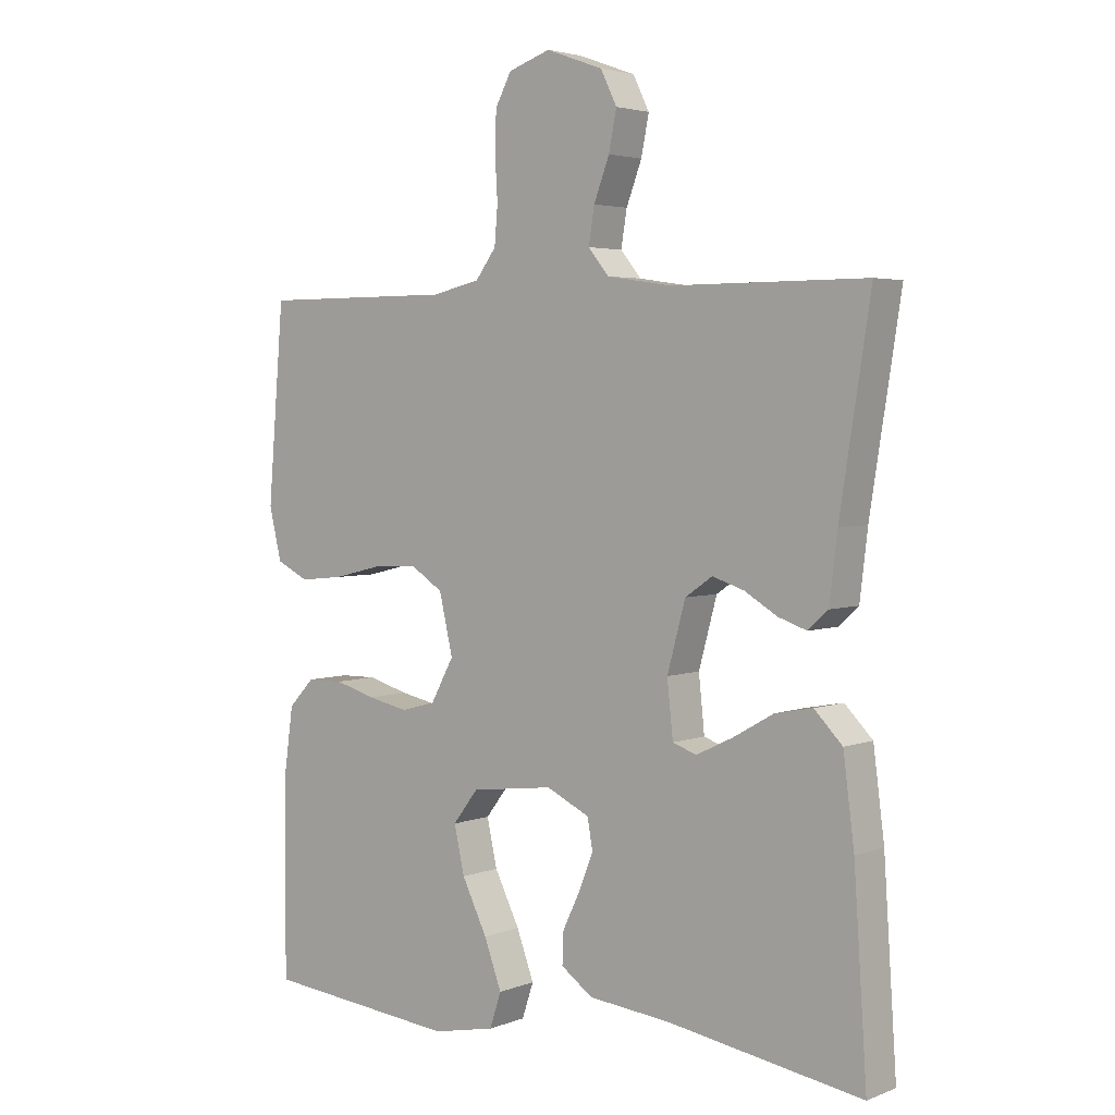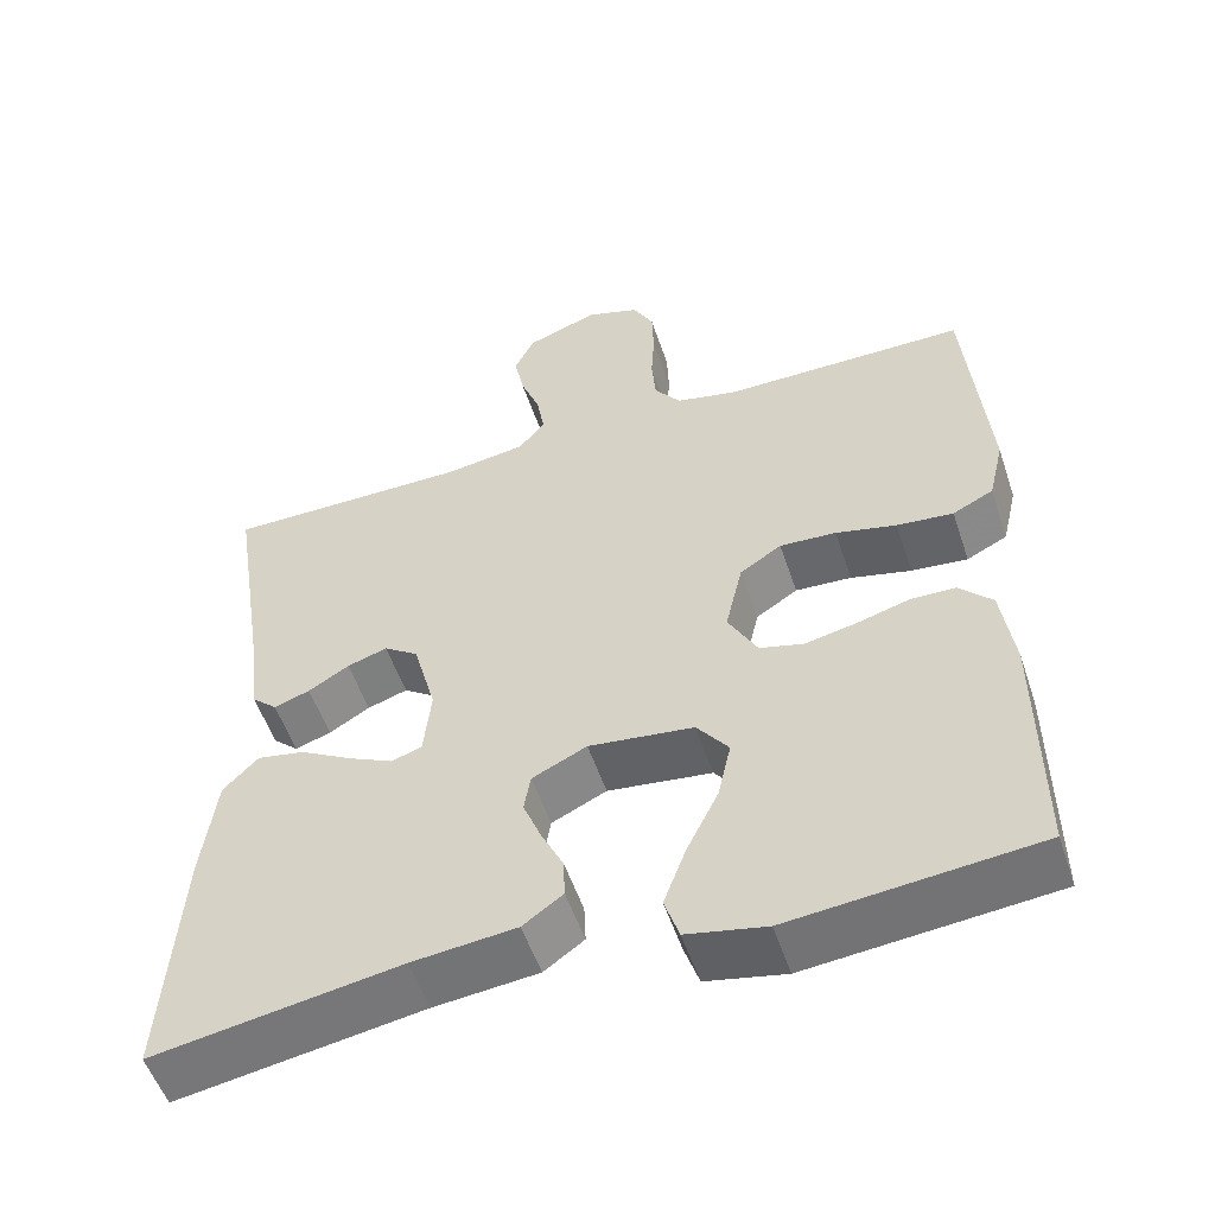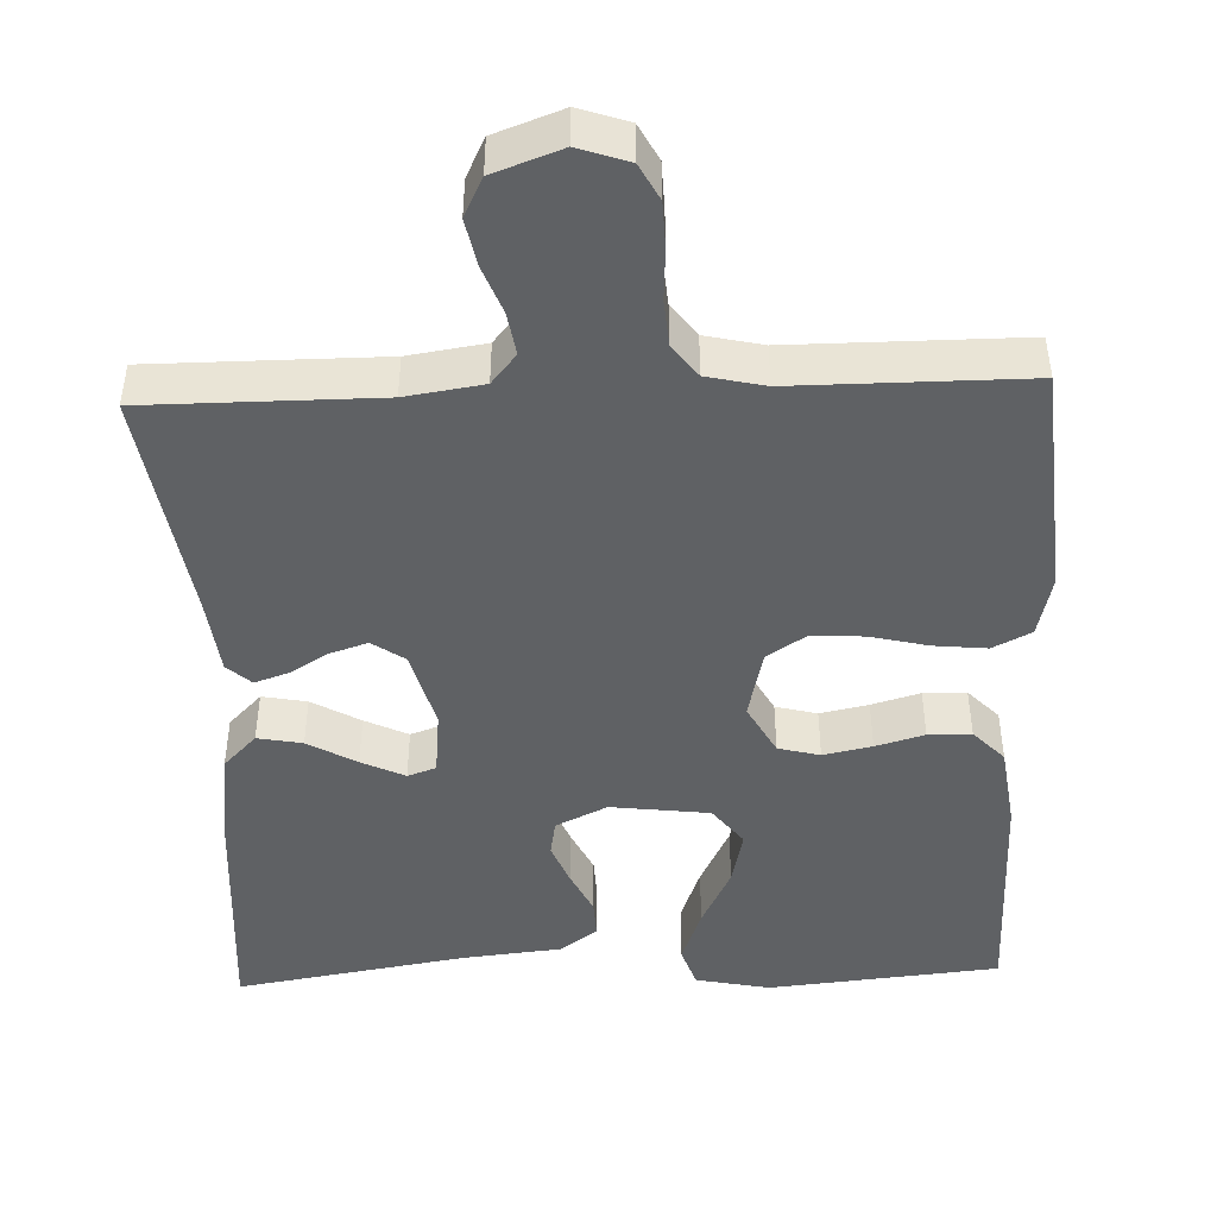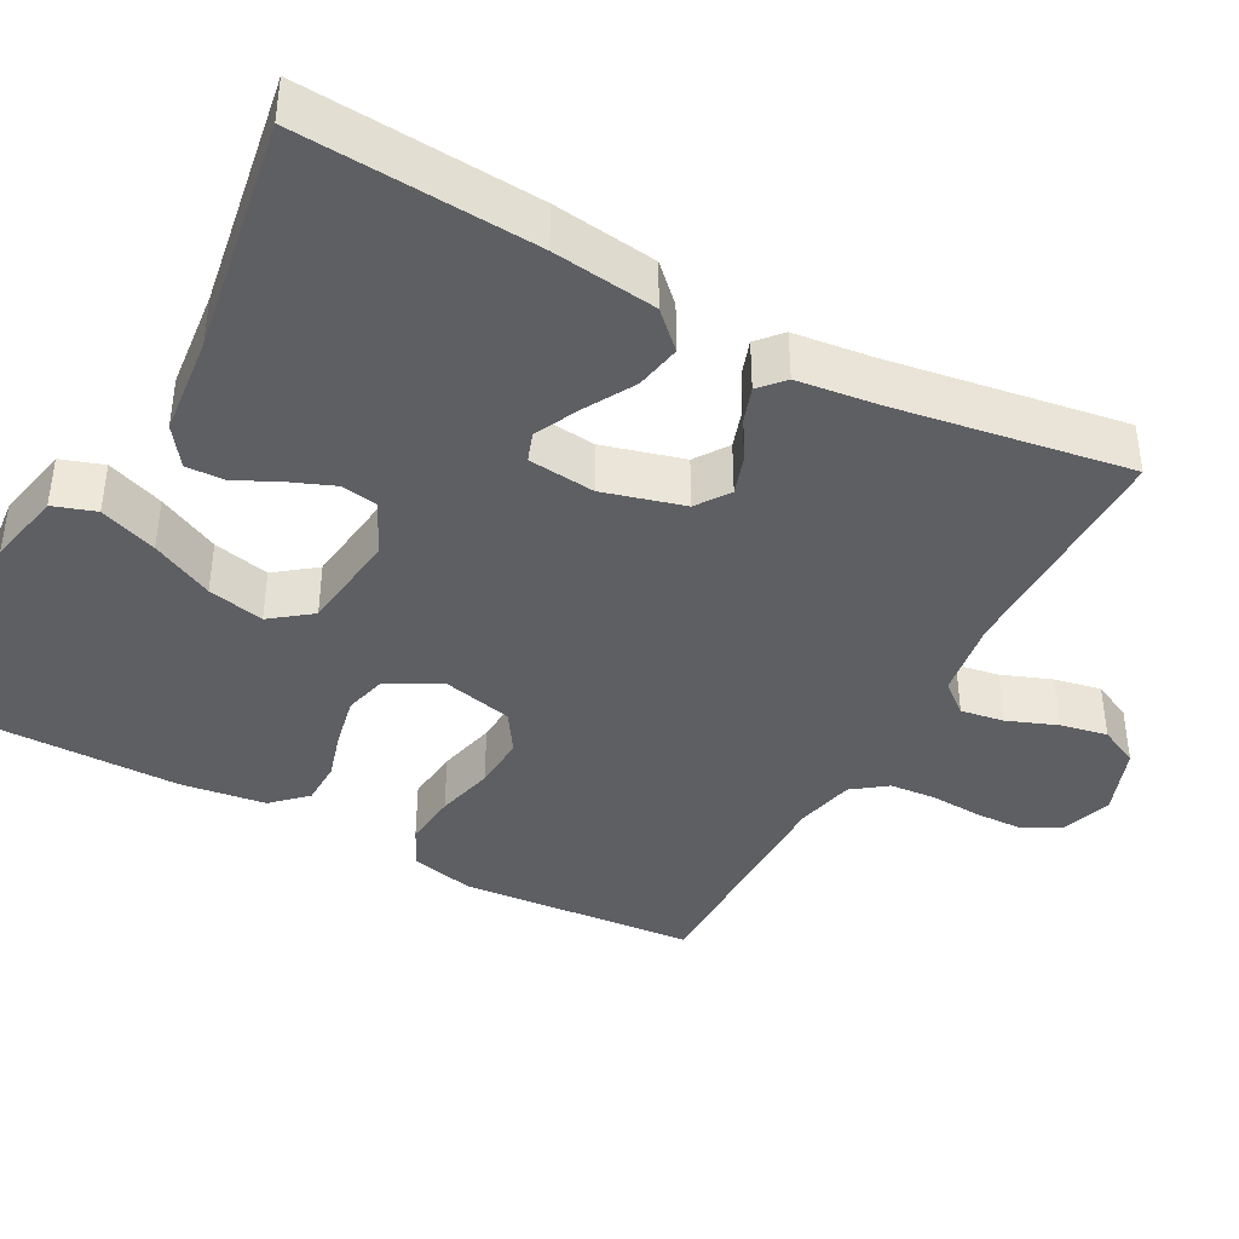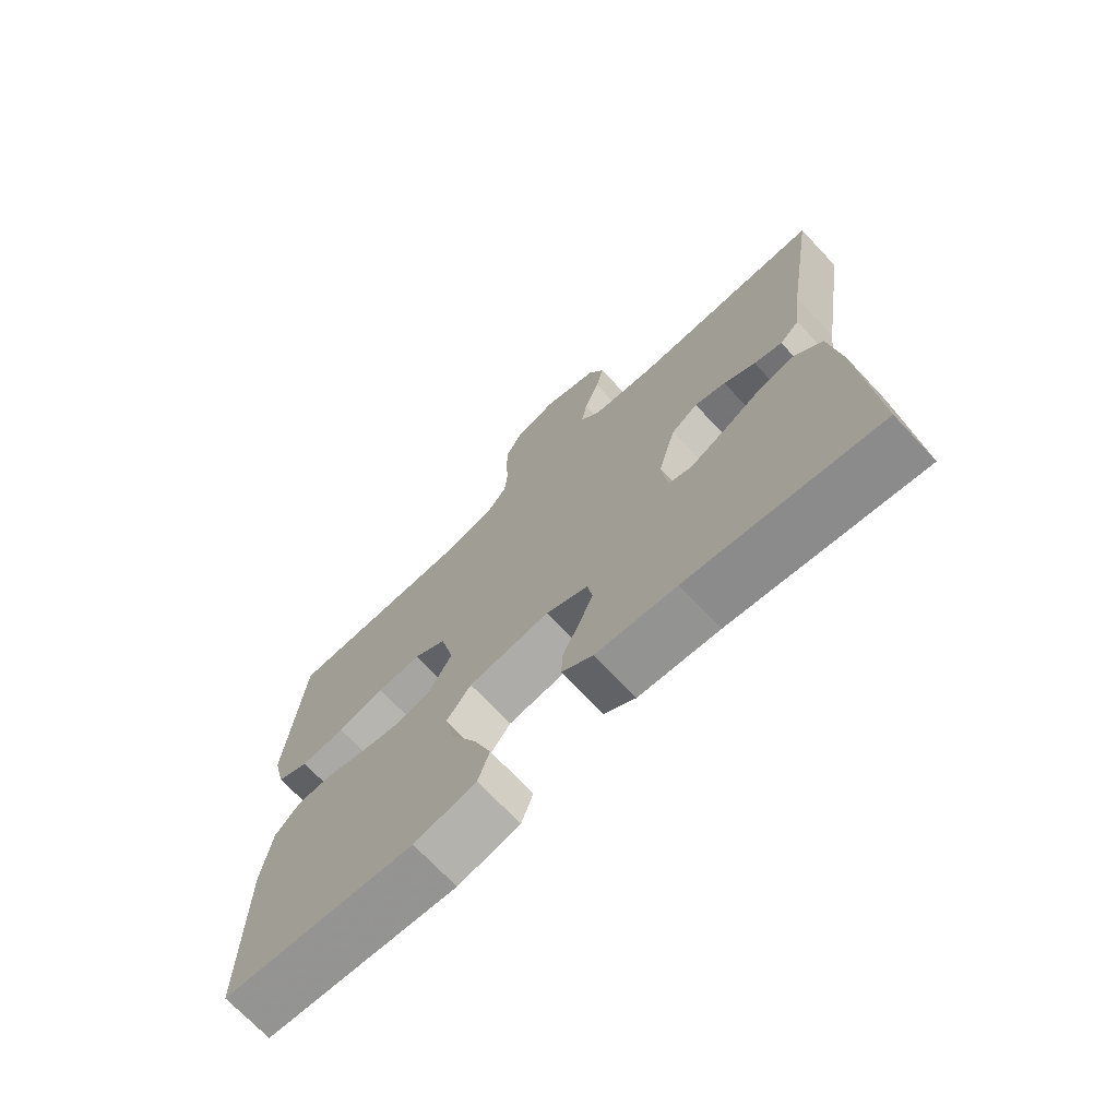
<metadata>
{"format":"obj","ext":"obj","renderer":"f3d","projection":"perspective","resolution":1024,"background":"white","views":[{"elev":3.6,"azim":-141.2,"up":"+Z"},{"elev":-53.8,"azim":18.4,"up":"+Z"},{"elev":-46.0,"azim":2.2,"up":"+Y"},{"elev":-40.6,"azim":-118.3,"up":"+Y"},{"elev":-71.3,"azim":-136.7,"up":"+Z"}]}
</metadata>
<code>
v -0.5 0.07 -0.5
v -0.48 0.07 -0.2
v -0.463 0.07 -0.068
v -0.42 0.07 -0.024
v -0.362 0.07 -0.035
v -0.299 0.07 -0.071
v -0.243 0.07 -0.098
v -0.206 0.07 -0.085
v -0.197 0.07 0
v -0.225 0.07 0.103
v -0.267 0.07 0.132
v -0.316 0.07 0.116
v -0.366 0.07 0.086
v -0.41 0.07 0.071
v -0.441 0.07 0.099
v -0.453 0.07 0.2
v -0.5 0.07 0.5
v -0.2 0.07 0.5
v -0.1 0.07 0.515
v -0.068 0.07 0.554
v -0.077 0.07 0.609
v -0.101 0.07 0.672
v -0.113 0.07 0.732
v -0.088 0.07 0.783
v 0 0.07 0.815
v 0.065 0.07 0.793
v 0.09 0.07 0.746
v 0.092 0.07 0.685
v 0.088 0.07 0.619
v 0.093 0.07 0.56
v 0.125 0.07 0.517
v 0.2 0.07 0.5
v 0.5 0.07 0.5
v 0.525 0.07 0.2
v 0.506 0.07 0.12
v 0.456 0.07 0.095
v 0.387 0.07 0.102
v 0.313 0.07 0.12
v 0.244 0.07 0.124
v 0.193 0.07 0.091
v 0.172 0.07 0
v 0.208 0.07 -0.066
v 0.262 0.07 -0.08
v 0.325 0.07 -0.067
v 0.388 0.07 -0.049
v 0.444 0.07 -0.05
v 0.484 0.07 -0.092
v 0.499 0.07 -0.2
v 0.5 0.07 -0.5
v 0.2 0.07 -0.529
v 0.103 0.07 -0.509
v 0.085 0.07 -0.455
v 0.112 0.07 -0.382
v 0.151 0.07 -0.303
v 0.167 0.07 -0.231
v 0.128 0.07 -0.18
v 0 0.07 -0.164
v -0.067 0.07 -0.196
v -0.075 0.07 -0.243
v -0.053 0.07 -0.298
v -0.026 0.07 -0.354
v -0.024 0.07 -0.403
v -0.073 0.07 -0.438
v -0.2 0.07 -0.451
v -0.5 0 -0.5
v -0.48 0 -0.2
v -0.463 0 -0.068
v -0.42 0 -0.024
v -0.362 0 -0.035
v -0.299 0 -0.071
v -0.243 0 -0.098
v -0.206 0 -0.085
v -0.197 0 0
v -0.225 0 0.103
v -0.267 0 0.132
v -0.316 0 0.116
v -0.366 0 0.086
v -0.41 0 0.071
v -0.441 0 0.099
v -0.453 0 0.2
v -0.5 0 0.5
v -0.2 0 0.5
v -0.1 0 0.515
v -0.068 0 0.554
v -0.077 0 0.609
v -0.101 0 0.672
v -0.113 0 0.732
v -0.088 0 0.783
v 0 0 0.815
v 0.065 0 0.793
v 0.09 0 0.746
v 0.092 0 0.685
v 0.088 0 0.619
v 0.093 0 0.56
v 0.125 0 0.517
v 0.2 0 0.5
v 0.5 0 0.5
v 0.525 0 0.2
v 0.506 0 0.12
v 0.456 0 0.095
v 0.387 0 0.102
v 0.313 0 0.12
v 0.244 0 0.124
v 0.193 0 0.091
v 0.172 0 0
v 0.208 0 -0.066
v 0.262 0 -0.08
v 0.325 0 -0.067
v 0.388 0 -0.049
v 0.444 0 -0.05
v 0.484 0 -0.092
v 0.499 0 -0.2
v 0.5 0 -0.5
v 0.2 0 -0.529
v 0.103 0 -0.509
v 0.085 0 -0.455
v 0.112 0 -0.382
v 0.151 0 -0.303
v 0.167 0 -0.231
v 0.128 0 -0.18
v 0 0 -0.164
v -0.067 0 -0.196
v -0.075 0 -0.243
v -0.053 0 -0.298
v -0.026 0 -0.354
v -0.024 0 -0.403
v -0.073 0 -0.438
v -0.2 0 -0.451
f 61 62 63 64
f 60 61 64 1
f 59 60 1 2
f 58 59 2 3
f 57 58 3
f 56 57 3
f 51 52 53 54
f 49 50 51 54
f 49 54 55
f 48 49 55 56
f 44 45 46 47
f 43 44 47 48
f 42 43 48 56
f 35 36 37 38
f 35 38 39
f 32 33 34 35
f 31 32 35 39
f 30 31 39 40
f 26 27 28 29
f 26 29 30
f 25 26 30
f 21 22 23 24
f 20 21 24 25
f 16 17 18
f 16 18 19
f 15 16 19
f 12 13 14 15
f 11 12 15 19
f 10 11 19 20
f 3 4 5 6
f 3 6 7
f 56 3 7
f 41 42 56 7
f 20 25 30 40
f 9 10 20 40
f 8 9 40 41
f 7 8 41
f 128 127 126 125
f 65 128 125 124
f 66 65 124 123
f 67 66 123 122
f 67 122 121
f 67 121 120
f 118 117 116 115
f 118 115 114 113
f 119 118 113
f 120 119 113 112
f 111 110 109 108
f 112 111 108 107
f 120 112 107 106
f 102 101 100 99
f 103 102 99
f 99 98 97 96
f 103 99 96 95
f 104 103 95 94
f 93 92 91 90
f 94 93 90
f 94 90 89
f 88 87 86 85
f 89 88 85 84
f 82 81 80
f 83 82 80
f 83 80 79
f 79 78 77 76
f 83 79 76 75
f 84 83 75 74
f 70 69 68 67
f 71 70 67
f 71 67 120
f 71 120 106 105
f 104 94 89 84
f 104 84 74 73
f 105 104 73 72
f 105 72 71
f 1 65 66 2
f 2 66 67 3
f 3 67 68 4
f 4 68 69 5
f 5 69 70 6
f 6 70 71 7
f 7 71 72 8
f 8 72 73 9
f 9 73 74 10
f 10 74 75 11
f 11 75 76 12
f 12 76 77 13
f 13 77 78 14
f 14 78 79 15
f 15 79 80 16
f 16 80 81 17
f 17 81 82 18
f 18 82 83 19
f 19 83 84 20
f 20 84 85 21
f 21 85 86 22
f 22 86 87 23
f 23 87 88 24
f 24 88 89 25
f 25 89 90 26
f 26 90 91 27
f 27 91 92 28
f 28 92 93 29
f 29 93 94 30
f 30 94 95 31
f 31 95 96 32
f 32 96 97 33
f 33 97 98 34
f 34 98 99 35
f 35 99 100 36
f 36 100 101 37
f 37 101 102 38
f 38 102 103 39
f 39 103 104 40
f 40 104 105 41
f 41 105 106 42
f 42 106 107 43
f 43 107 108 44
f 44 108 109 45
f 45 109 110 46
f 46 110 111 47
f 47 111 112 48
f 48 112 113 49
f 49 113 114 50
f 50 114 115 51
f 51 115 116 52
f 52 116 117 53
f 53 117 118 54
f 54 118 119 55
f 55 119 120 56
f 56 120 121 57
f 57 121 122 58
f 58 122 123 59
f 59 123 124 60
f 60 124 125 61
f 61 125 126 62
f 62 126 127 63
f 63 127 128 64
f 64 128 65 1

</code>
